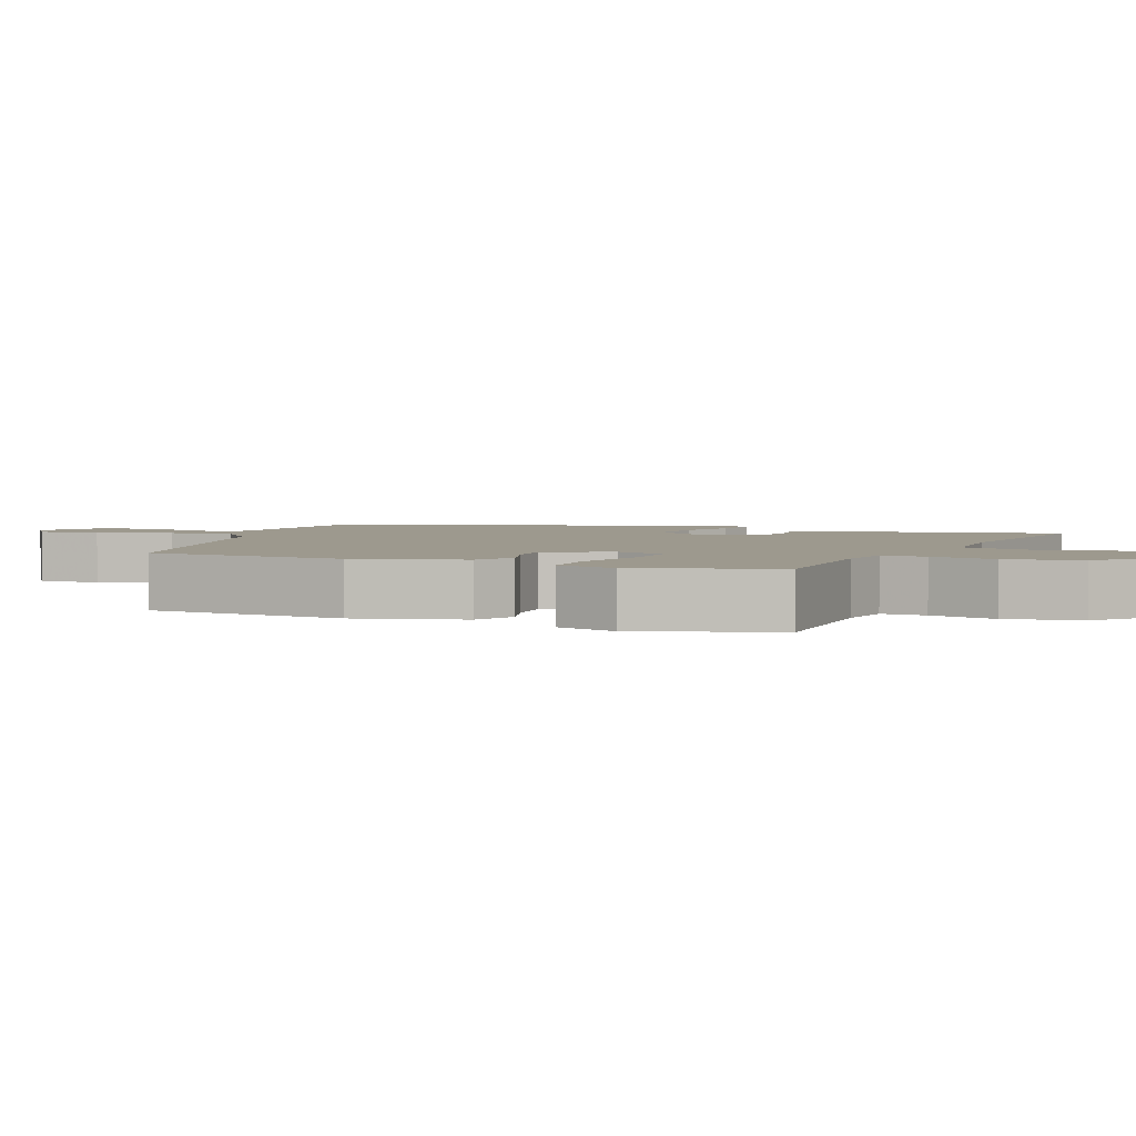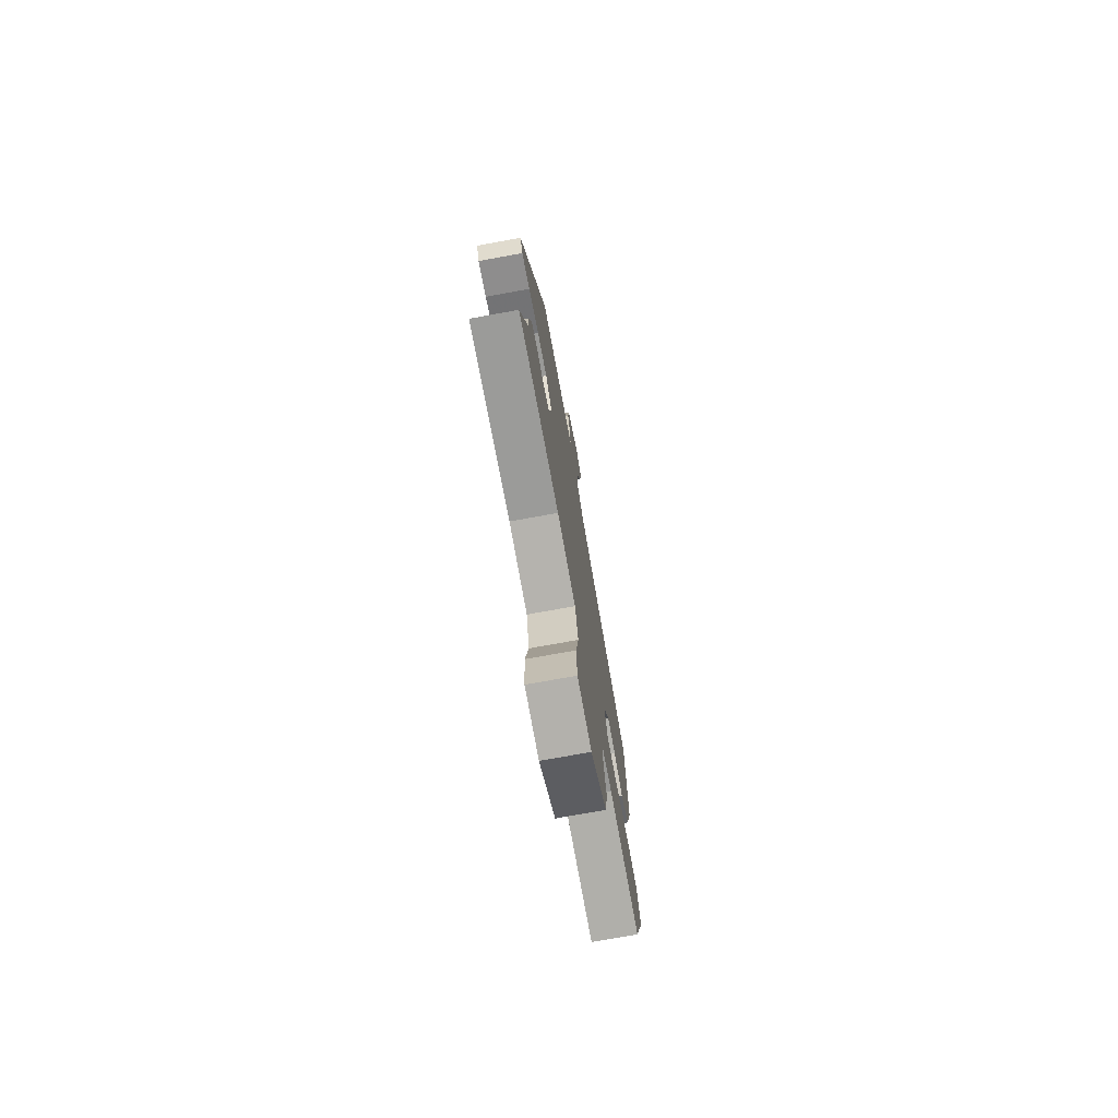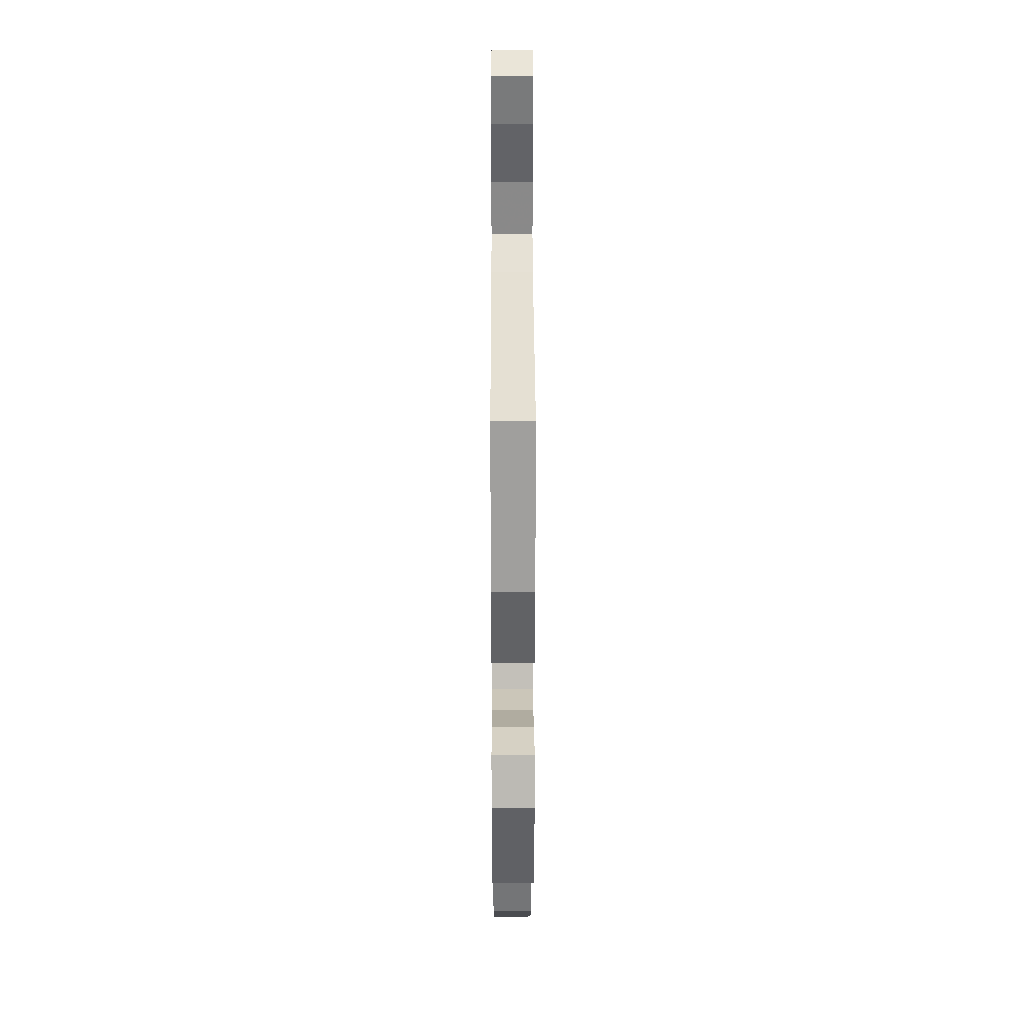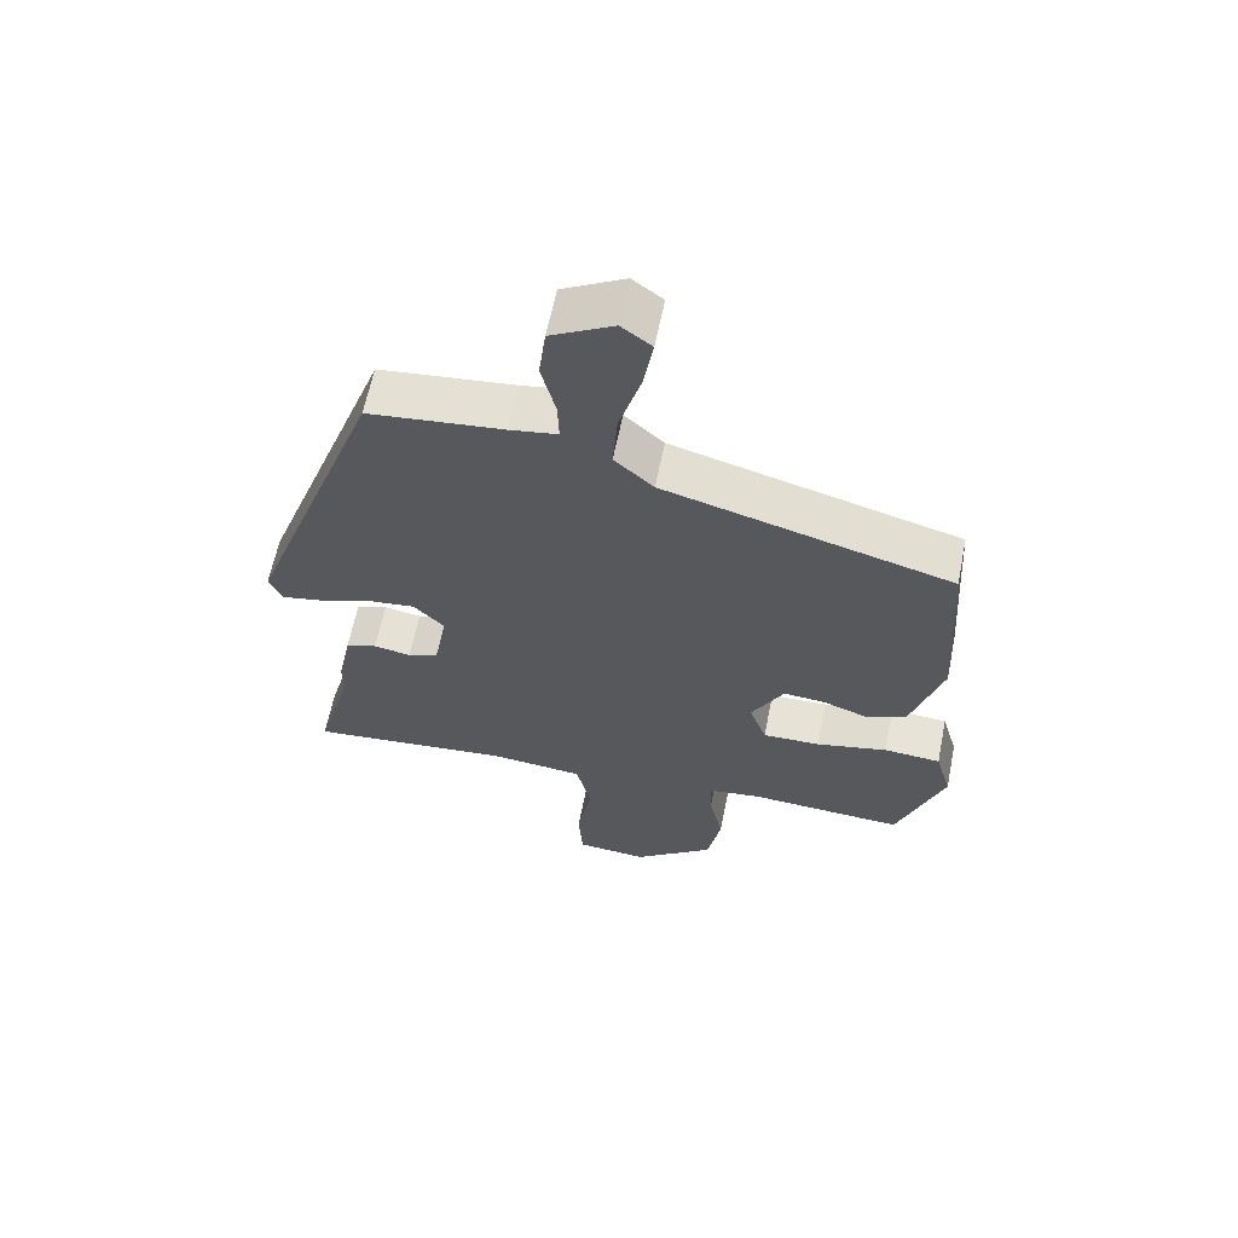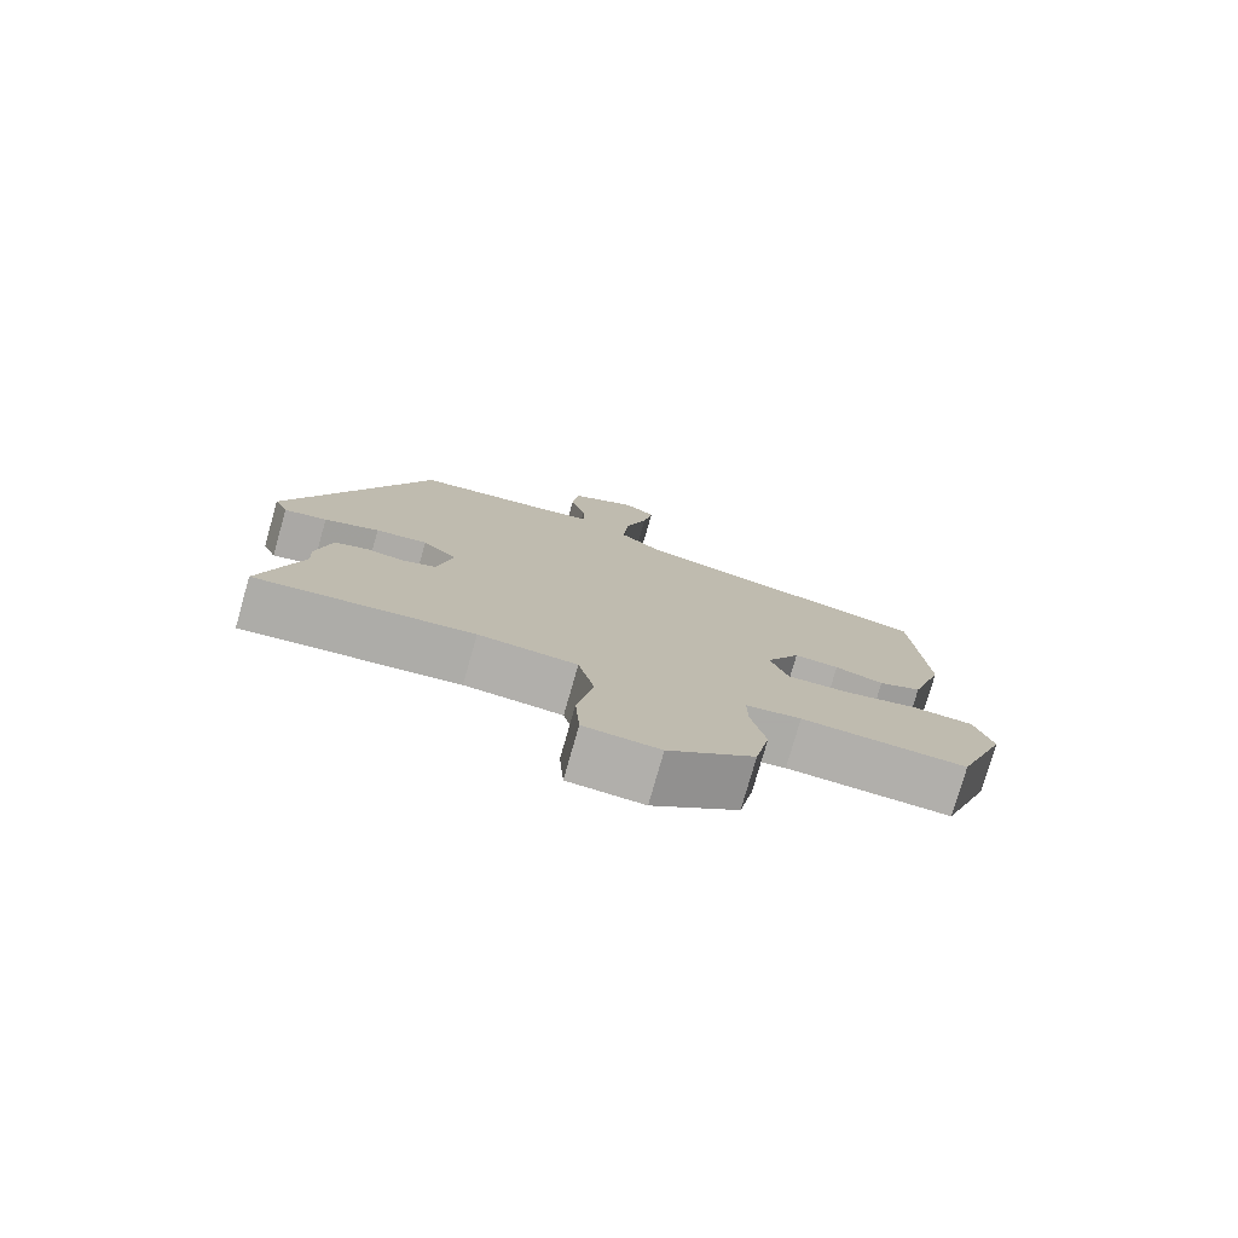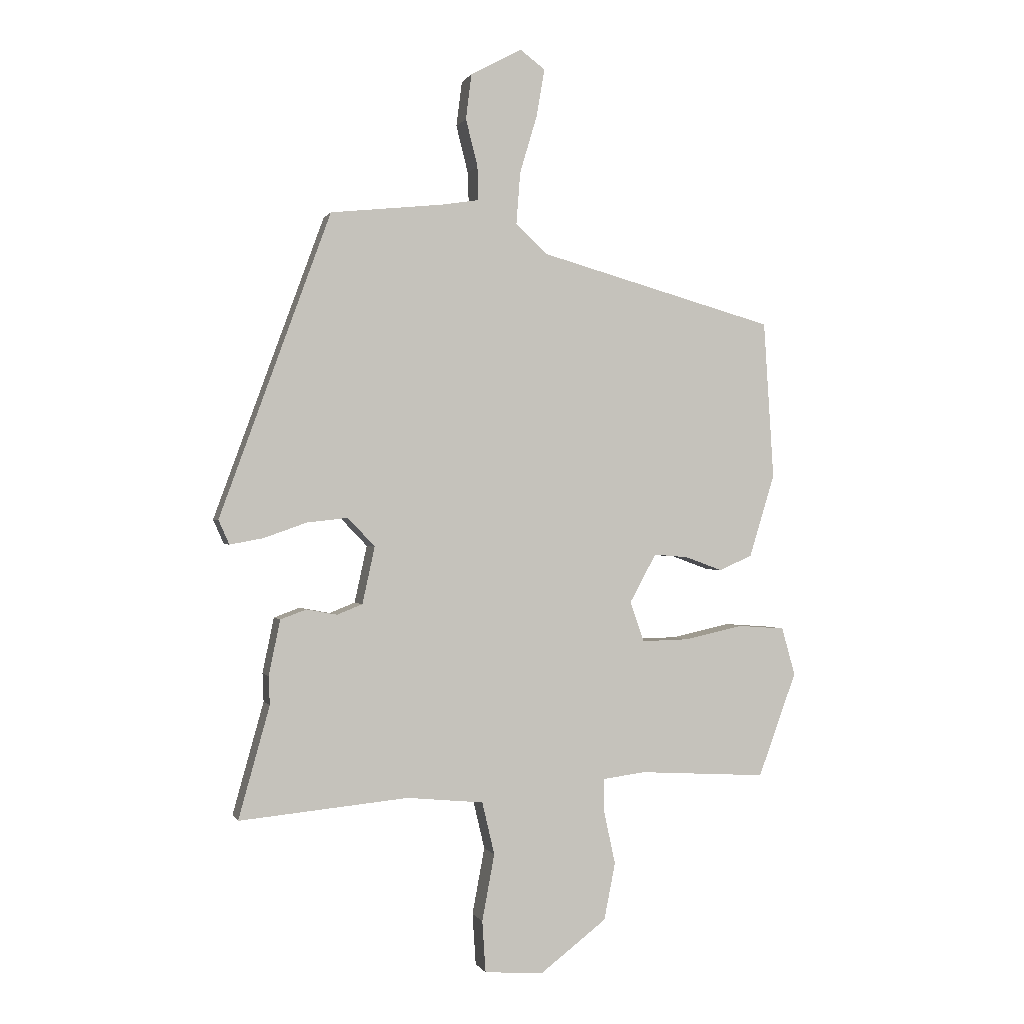
<metadata>
{"format":"obj","ext":"obj","renderer":"f3d","projection":"perspective","resolution":1024,"background":"white","views":[{"elev":3.3,"azim":114.3,"up":"+Y"},{"elev":-74.9,"azim":-79.7,"up":"+Z"},{"elev":22.4,"azim":89.8,"up":"+Z"},{"elev":62.4,"azim":11.4,"up":"+Z"},{"elev":-77.8,"azim":-15.9,"up":"+Z"},{"elev":-0.1,"azim":-15.5,"up":"+Z"}]}
</metadata>
<code>
v -0.35 0.07 0.511
v -0.153 0.07 0.532
v -0.084 0.07 0.543
v -0.086 0.07 0.603
v -0.107 0.07 0.686
v -0.097 0.07 0.766
v -0.006 0.07 0.815
v 0.038 0.07 0.782
v 0.024 0.07 0.699
v -0.007 0.07 0.595
v -0.014 0.07 0.503
v 0.043 0.07 0.451
v 0.461 0.07 0.335
v 0.479 0.07 0.055
v 0.434 0.07 -0.092
v 0.375 0.07 -0.118
v 0.309 0.07 -0.094
v 0.248 0.07 -0.089
v 0.201 0.07 -0.175
v 0.226 0.07 -0.246
v 0.31 0.07 -0.244
v 0.414 0.07 -0.221
v 0.497 0.07 -0.227
v 0.521 0.07 -0.312
v 0.453 0.07 -0.497
v 0.226 0.07 -0.484
v 0.15 0.07 -0.494
v 0.151 0.07 -0.555
v 0.171 0.07 -0.647
v 0.151 0.07 -0.748
v 0.033 0.07 -0.838
v -0.071 0.07 -0.83
v -0.077 0.07 -0.739
v -0.055 0.07 -0.621
v -0.077 0.07 -0.528
v -0.213 0.07 -0.515
v -0.512 0.07 -0.544
v -0.457 0.07 -0.346
v -0.459 0.07 -0.296
v -0.439 0.07 -0.198
v -0.393 0.07 -0.181
v -0.339 0.07 -0.191
v -0.294 0.07 -0.173
v -0.272 0.07 -0.072
v -0.32 0.07 -0.022
v -0.392 0.07 -0.03
v -0.468 0.07 -0.057
v -0.527 0.07 -0.068
v -0.546 0.07 -0.025
v -0.35 0 0.511
v -0.153 0 0.532
v -0.084 0 0.543
v -0.086 0 0.603
v -0.107 0 0.686
v -0.097 0 0.766
v -0.006 0 0.815
v 0.038 0 0.782
v 0.024 0 0.699
v -0.007 0 0.595
v -0.014 0 0.503
v 0.043 0 0.451
v 0.461 0 0.335
v 0.479 0 0.055
v 0.434 0 -0.092
v 0.375 0 -0.118
v 0.309 0 -0.094
v 0.248 0 -0.089
v 0.201 0 -0.175
v 0.226 0 -0.246
v 0.31 0 -0.244
v 0.414 0 -0.221
v 0.497 0 -0.227
v 0.521 0 -0.312
v 0.453 0 -0.497
v 0.226 0 -0.484
v 0.15 0 -0.494
v 0.151 0 -0.555
v 0.171 0 -0.647
v 0.151 0 -0.748
v 0.033 0 -0.838
v -0.071 0 -0.83
v -0.077 0 -0.739
v -0.055 0 -0.621
v -0.077 0 -0.528
v -0.213 0 -0.515
v -0.512 0 -0.544
v -0.457 0 -0.346
v -0.459 0 -0.296
v -0.439 0 -0.198
v -0.393 0 -0.181
v -0.339 0 -0.191
v -0.294 0 -0.173
v -0.272 0 -0.072
v -0.32 0 -0.022
v -0.392 0 -0.03
v -0.468 0 -0.057
v -0.527 0 -0.068
v -0.546 0 -0.025
f 49 1 2
f 48 49 2
f 47 48 2
f 46 47 2
f 45 46 2 3
f 44 45 3
f 43 44 3
f 40 41 42
f 39 40 42
f 38 39 42
f 38 42 43
f 37 38 43
f 36 37 43
f 35 36 43 3
f 32 33 34
f 31 32 34
f 30 31 34
f 29 30 34
f 28 29 34
f 34 35 3
f 28 34 3
f 27 28 3
f 24 25 26
f 23 24 26
f 22 23 26
f 21 22 26
f 20 21 26 27
f 27 3 4
f 20 27 4
f 19 20 4
f 15 16 17
f 14 15 17
f 13 14 17
f 12 13 17
f 11 12 17 18
f 8 9 10
f 7 8 10
f 6 7 10
f 5 6 10
f 4 5 10
f 4 10 11
f 4 11 18 19
f 51 50 98
f 51 98 97
f 51 97 96
f 51 96 95
f 52 51 95 94
f 52 94 93
f 52 93 92
f 91 90 89
f 91 89 88
f 91 88 87
f 92 91 87
f 92 87 86
f 92 86 85
f 52 92 85 84
f 83 82 81
f 83 81 80
f 83 80 79
f 83 79 78
f 83 78 77
f 52 84 83
f 52 83 77
f 52 77 76
f 75 74 73
f 75 73 72
f 75 72 71
f 75 71 70
f 76 75 70 69
f 53 52 76
f 53 76 69
f 53 69 68
f 66 65 64
f 66 64 63
f 66 63 62
f 66 62 61
f 67 66 61 60
f 59 58 57
f 59 57 56
f 59 56 55
f 59 55 54
f 59 54 53
f 60 59 53
f 68 67 60 53
f 1 50 51 2
f 2 51 52 3
f 3 52 53 4
f 4 53 54 5
f 5 54 55 6
f 6 55 56 7
f 7 56 57 8
f 8 57 58 9
f 9 58 59 10
f 10 59 60 11
f 11 60 61 12
f 12 61 62 13
f 13 62 63 14
f 14 63 64 15
f 15 64 65 16
f 16 65 66 17
f 17 66 67 18
f 18 67 68 19
f 19 68 69 20
f 20 69 70 21
f 21 70 71 22
f 22 71 72 23
f 23 72 73 24
f 24 73 74 25
f 25 74 75 26
f 26 75 76 27
f 27 76 77 28
f 28 77 78 29
f 29 78 79 30
f 30 79 80 31
f 31 80 81 32
f 32 81 82 33
f 33 82 83 34
f 34 83 84 35
f 35 84 85 36
f 36 85 86 37
f 37 86 87 38
f 38 87 88 39
f 39 88 89 40
f 40 89 90 41
f 41 90 91 42
f 42 91 92 43
f 43 92 93 44
f 44 93 94 45
f 45 94 95 46
f 46 95 96 47
f 47 96 97 48
f 48 97 98 49
f 49 98 50 1

</code>
